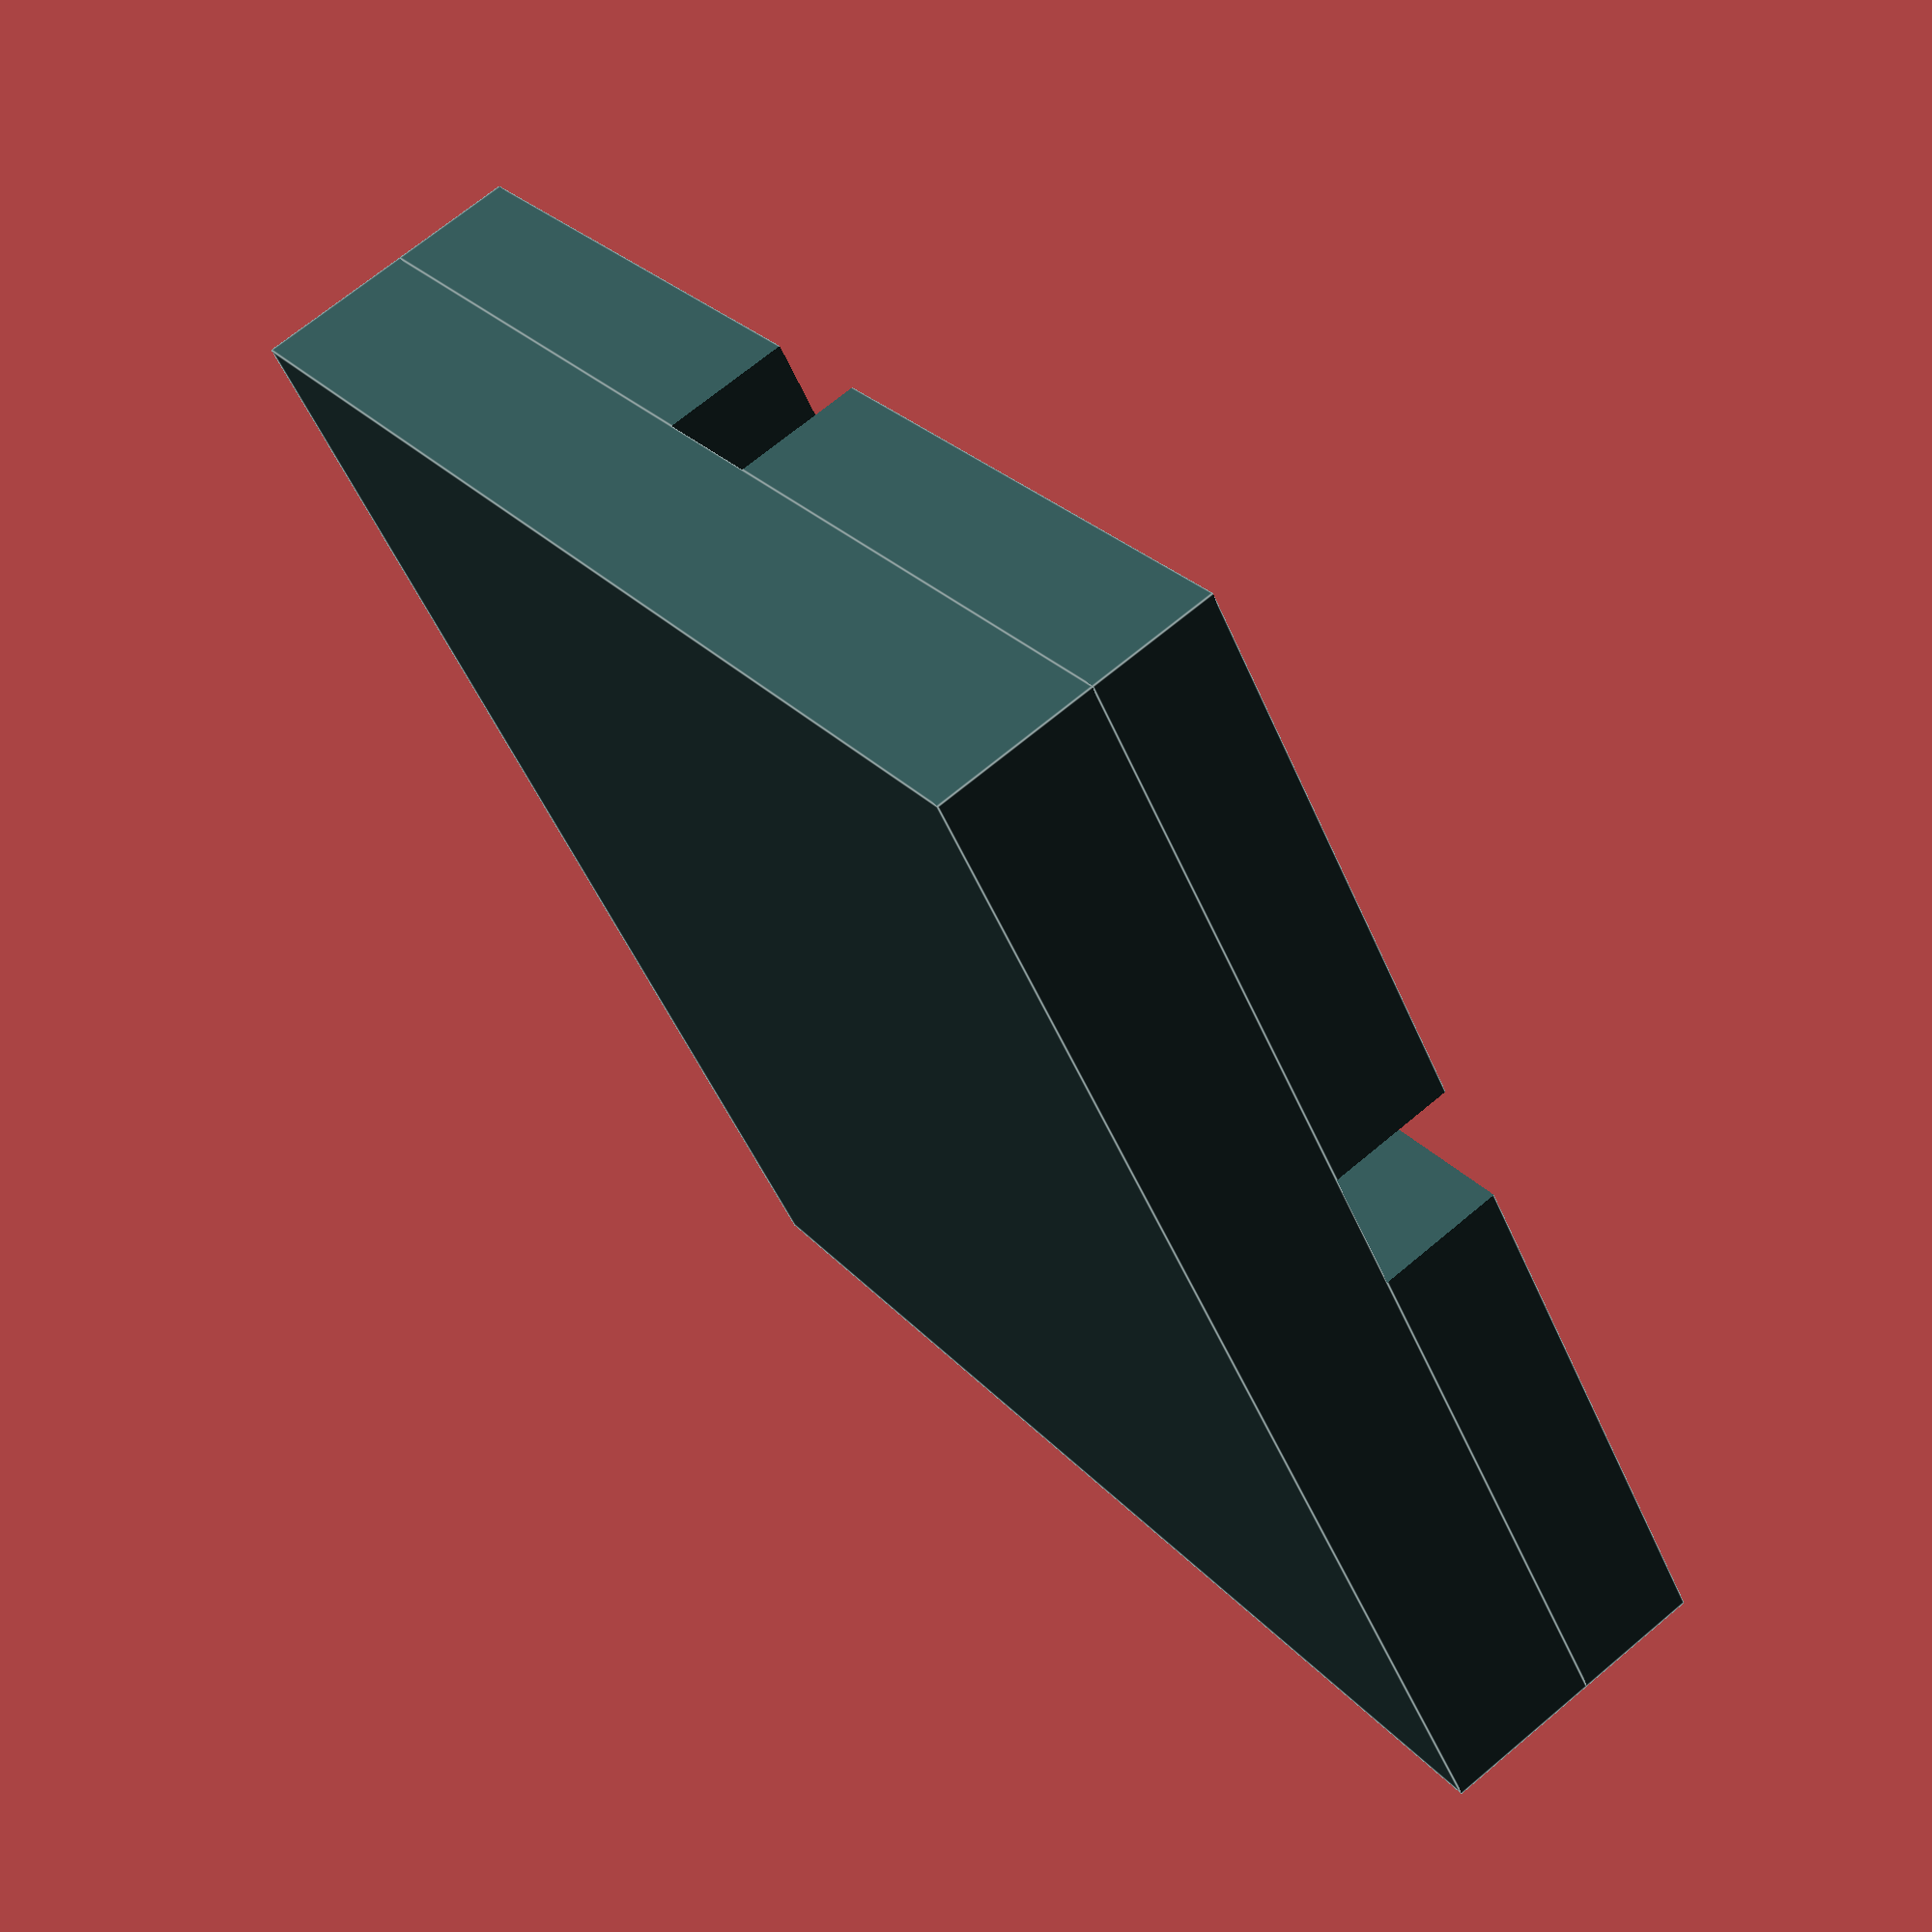
<openscad>


function foot(x=1) = 304.8*x;
function inch(x=1) = 25.4*x;
function nominal(inch) = 
  (inch==1) ? 19 : 
  (inch==2) ? 38 : 
  (inch==4) ? 90 : 
  (inch==6) ? 140 : 
  0;

function deckThick() = inch(0.94); 
metThick = 1;

module lumber6feet2x4()
{
  color("burlywood")cube([foot(6),38,90],center=true);
  echo("2x4 6 feet");
}

module lumber8feet2x4()
{
  color("tan")cube([foot(8),38,90],center=true);
  echo("2x4 8 feet");
}

module joistHanger2x4()
{
  color("steelblue")
  translate([0,-inch(3.13)/2,-nominal(4)/2+inch(1)])
  {
    translate([(nominal(2)/2),0,0])cube([metThick,inch(3.13),inch(2)],center=true);
    translate([-(nominal(2)/2),0,0])cube([metThick,inch(3.13),inch(2)],center=true);
    translate([0,0,-inch(1)])cube([nominal(2),inch(3.13),metThick],center=true);
    translate([(nominal(2)-metThick+(inch(3.56)-nominal(2))/2)/2,(inch(3.13)-metThick)/2,0])cube([(inch(3.56)-nominal(2))/2,metThick,inch(2)],center=true);
    translate([-(nominal(2)-metThick+(inch(3.56)-nominal(2))/2)/2,(inch(3.13)-metThick)/2,0])cube([(inch(3.56)-nominal(2))/2,metThick,inch(2)],center=true);
  }
  echo("joisthanger 2x4");
}

module framingAngle()
{
  height=inch(2.5);
  width=inch(1.4375);
  color("steelblue")
  {
    translate([0,width/2,0])cube([metThick,width,height],center=true);
    rotate([0,0,-90])translate([0,width/2,0])cube([metThick,width,height],center=true);
  }
  echo("Framing angle");
}

module deckBoard()
{
  color("LightGray")
  {
    cube([foot(8),inch(5.5),deckThick()],center=true);
  }
  echo("deckBoard");
}

module faciaFront()
{
  color("Gray")
  {
    cube([foot(8),deckThick(),inch(5.5)],center=true);
  }
  echo("faciaFront");
}

module faciaSide()
{
  color("DarkGray")
  rotate([0,0,90])
  {
    cube([foot(6)+2*nominal(2)+deckThick(),deckThick(),inch(5.5)],center=true);
  }
  echo("faciaSide");
}

module deckFastener()
{
  color("black") cube([inch(0.5),inch(0.5),deckThick()],center=true);
  echo("deck fasterner");
}

module camoBlock()
{
  side=inch(15.75);
  height=inch(5.5)-nominal(4);
  totalheight=inch(3.5);
  slot=inch(1.625);
  
  translate([0,0,-height/2])
  color("DarkSlateGray")
  {
    cube([side,side,height],center=true);
    translate([0,0,(totalheight-height)/2+height/2])difference()
    {
      cube([side, side, totalheight-height],center=true);
      cube([slot,1000,100],center=true);
      cube([1000,slot,100,],center=true);
    }
  }
  echo("Footing Camo block");
}

camoBlock();
</openscad>
<views>
elev=110.1 azim=36.4 roll=309.9 proj=p view=edges
</views>
